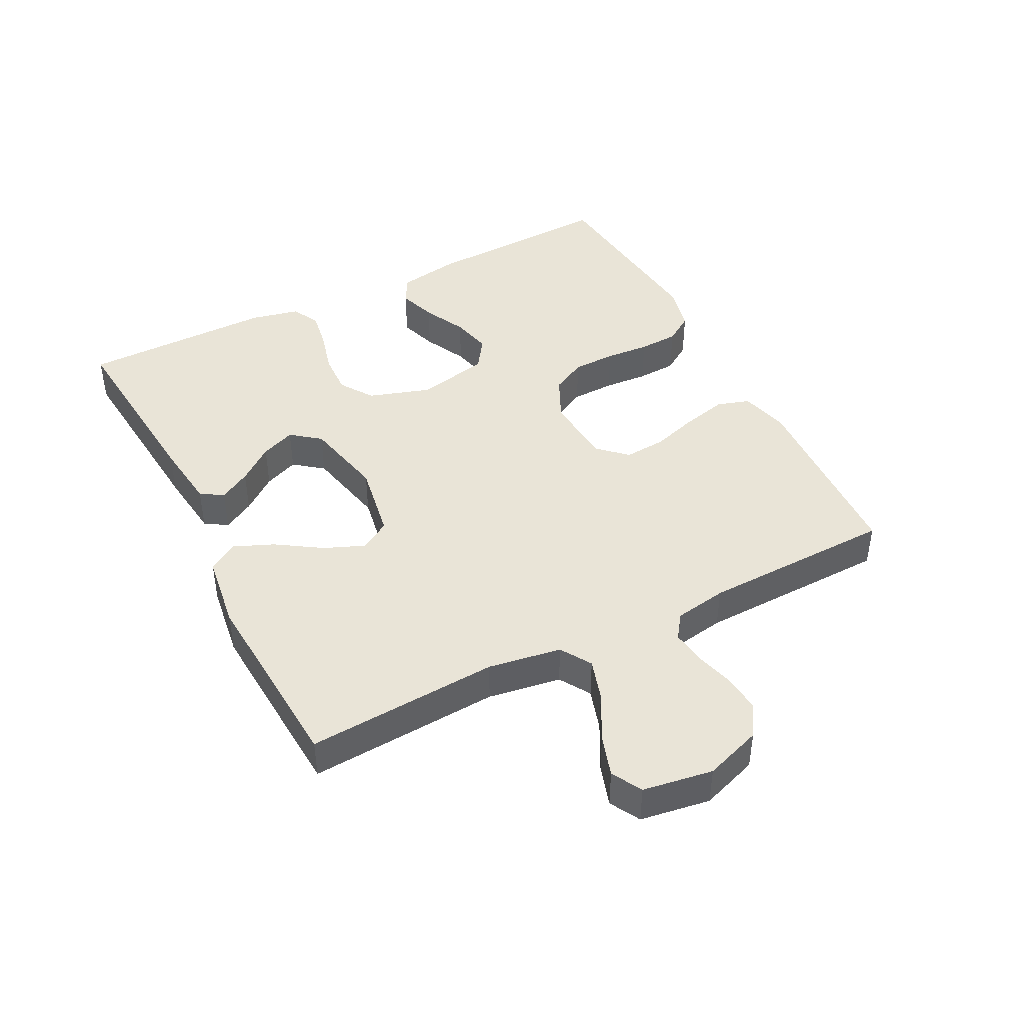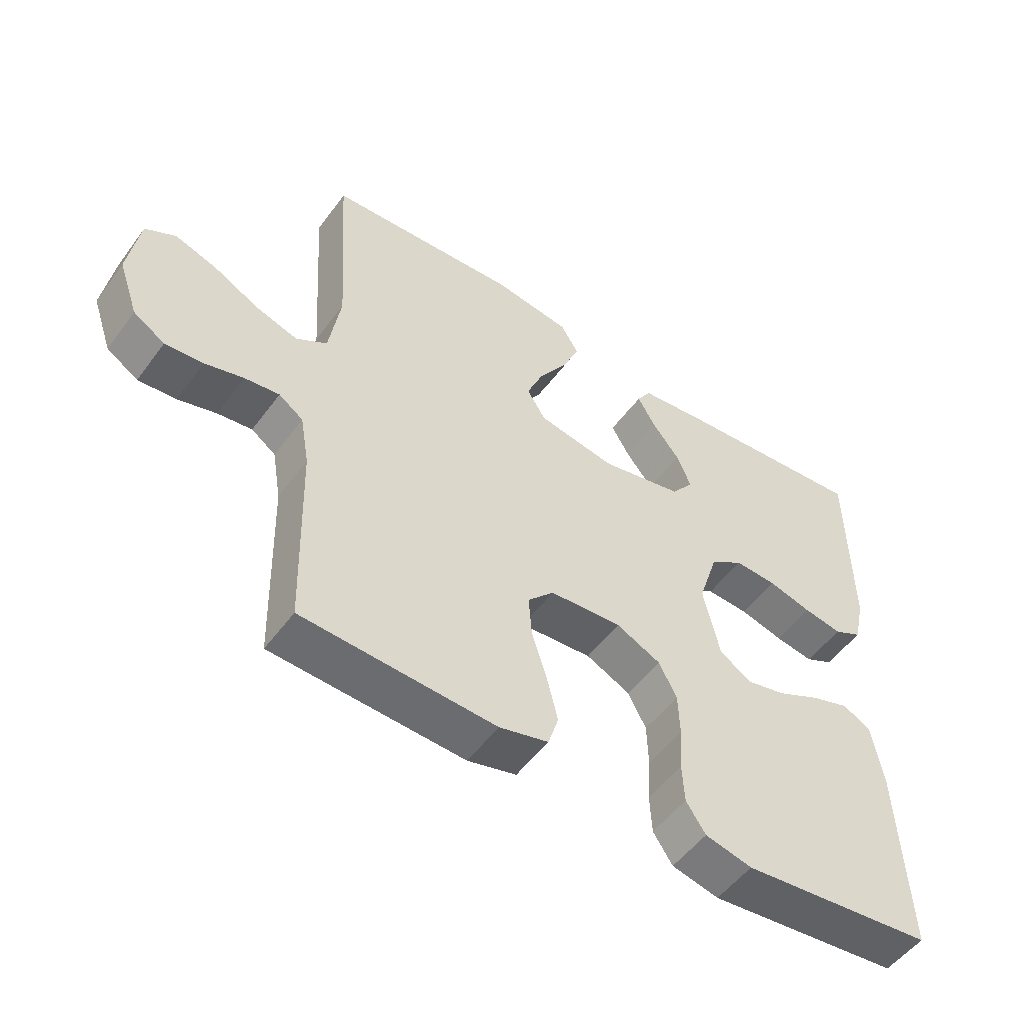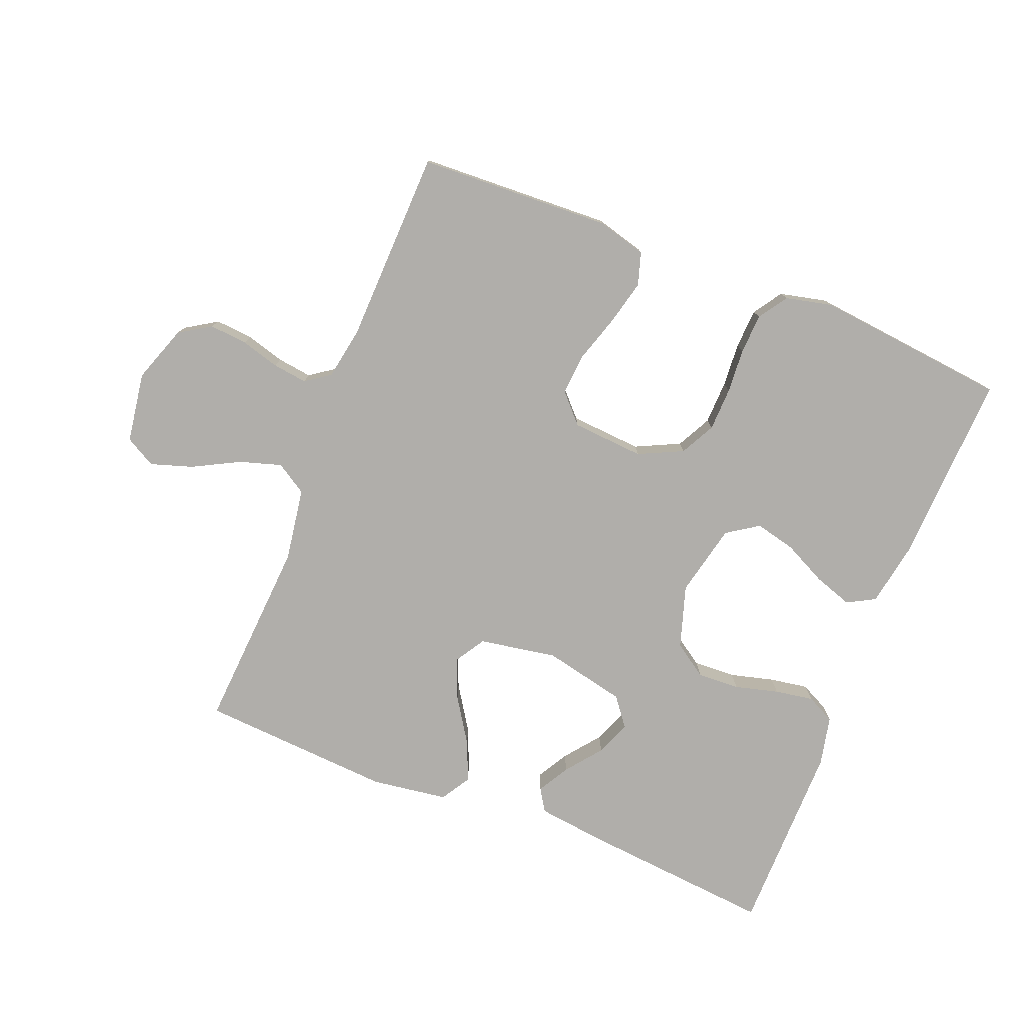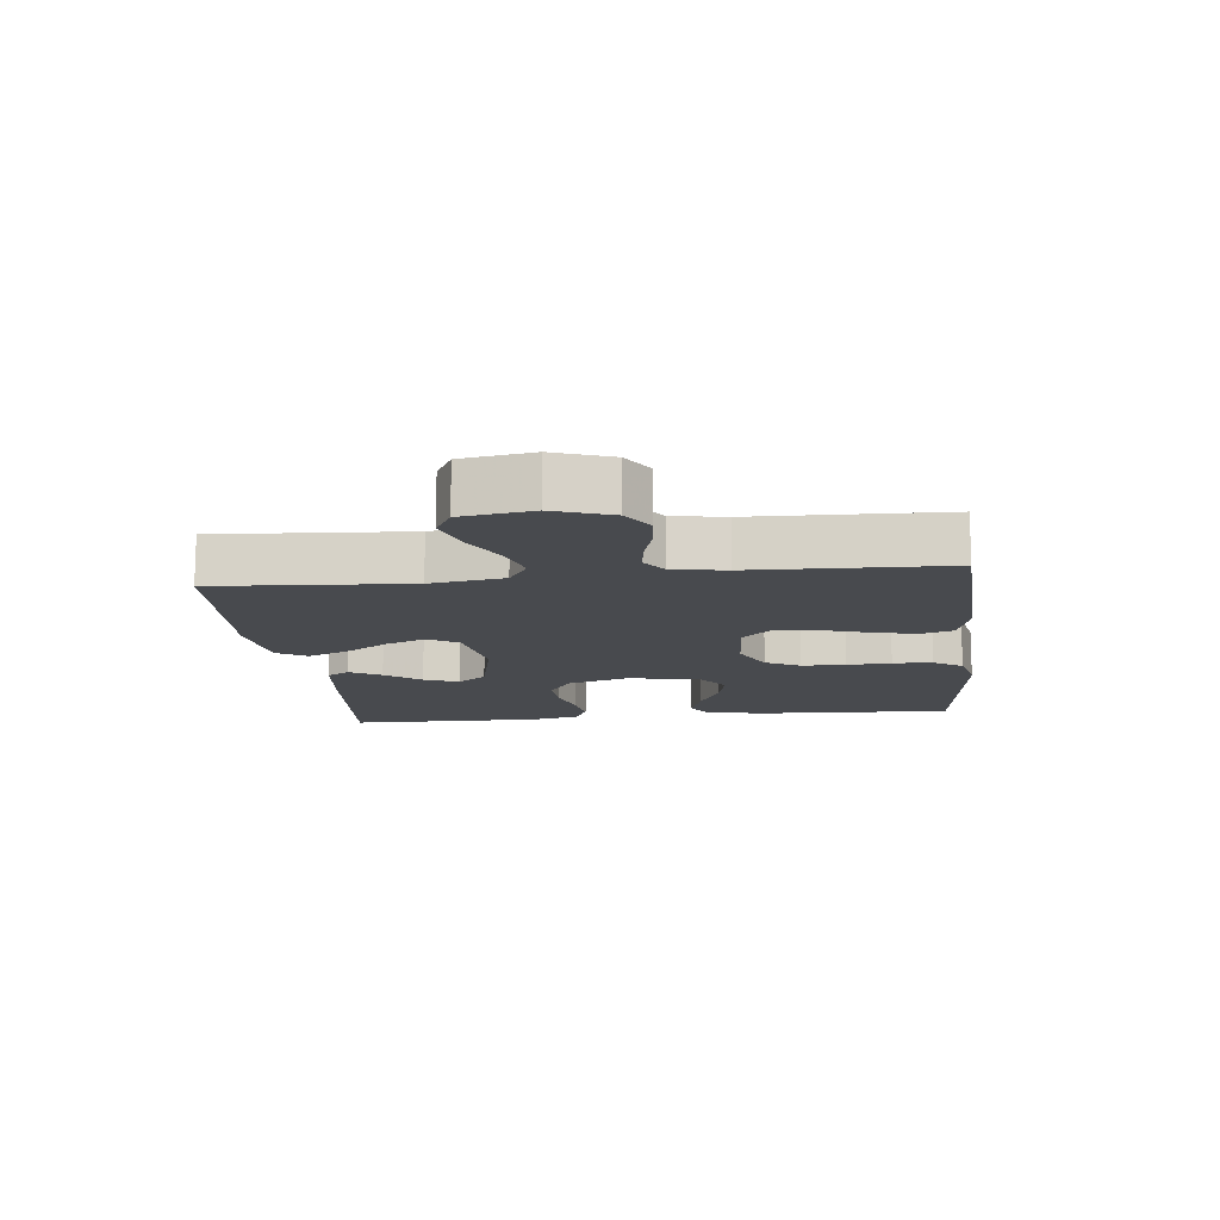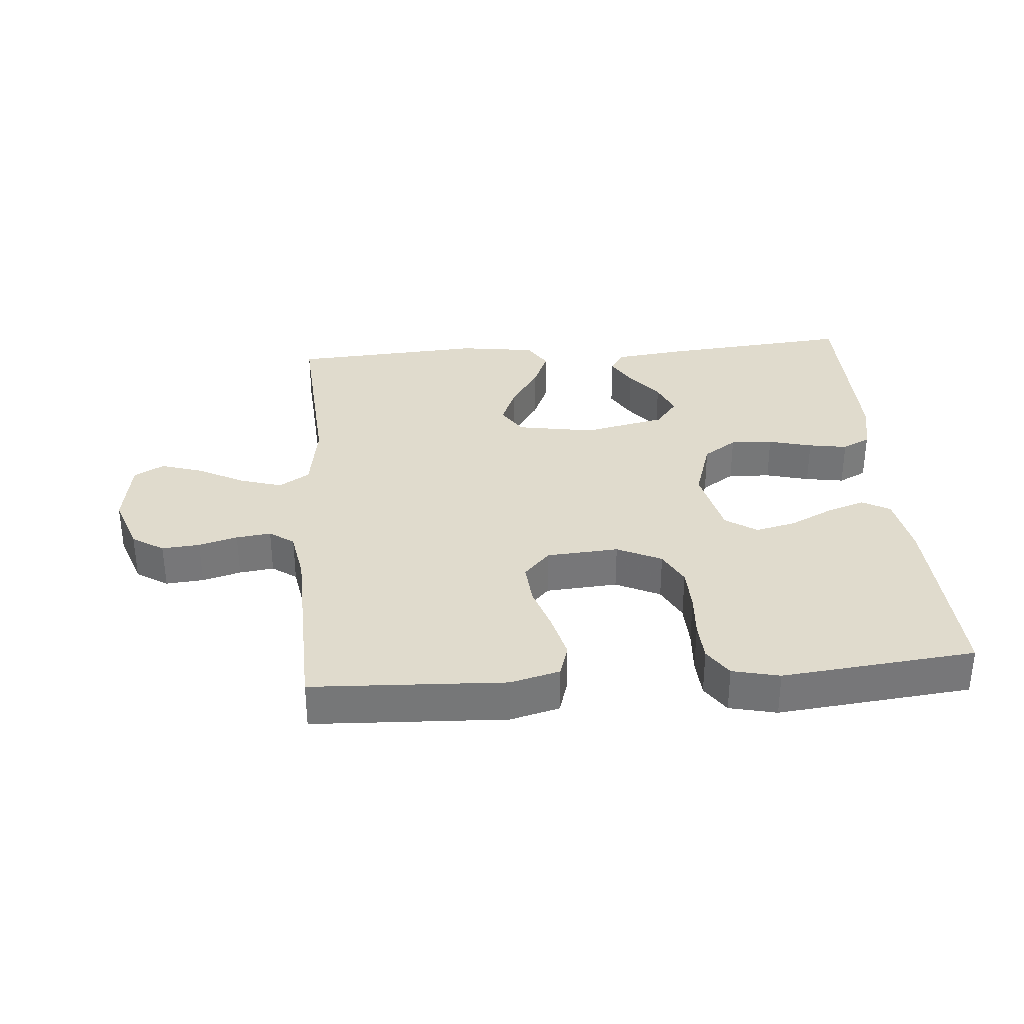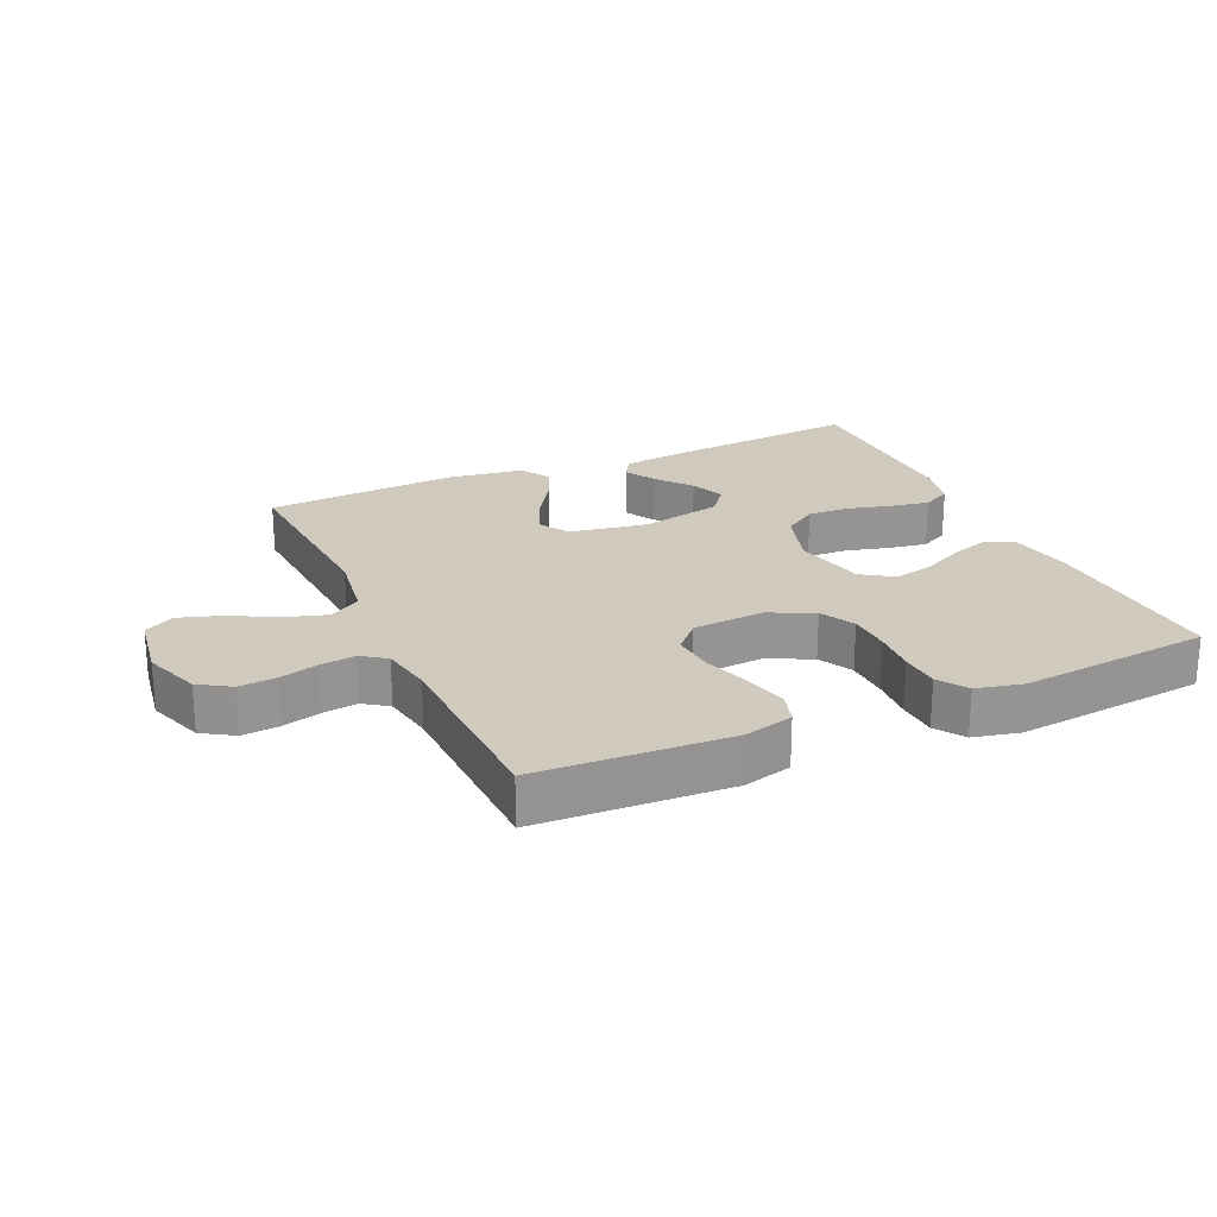
<metadata>
{"format":"obj","ext":"obj","renderer":"f3d","projection":"perspective","resolution":1024,"background":"white","views":[{"elev":43.5,"azim":62.9,"up":"+Y"},{"elev":-52.4,"azim":144.6,"up":"+Z"},{"elev":-77.8,"azim":158.2,"up":"+Y"},{"elev":-13.1,"azim":96.3,"up":"+Y"},{"elev":33.2,"azim":175.3,"up":"+Y"},{"elev":22.9,"azim":155.7,"up":"+Y"}]}
</metadata>
<code>
v -0.5 0.07 -0.5
v -0.488 0.07 -0.2
v -0.471 0.07 -0.102
v -0.428 0.07 -0.078
v -0.368 0.07 -0.098
v -0.301 0.07 -0.131
v -0.238 0.07 -0.146
v -0.189 0.07 -0.113
v -0.164 0.07 0
v -0.195 0.07 0.097
v -0.247 0.07 0.132
v -0.313 0.07 0.129
v -0.381 0.07 0.111
v -0.441 0.07 0.101
v -0.485 0.07 0.123
v -0.502 0.07 0.2
v -0.5 0.07 0.5
v -0.2 0.07 0.473
v -0.092 0.07 0.46
v -0.07 0.07 0.425
v -0.098 0.07 0.376
v -0.141 0.07 0.321
v -0.163 0.07 0.267
v -0.128 0.07 0.222
v 0 0.07 0.194
v 0.121 0.07 0.215
v 0.15 0.07 0.262
v 0.124 0.07 0.325
v 0.079 0.07 0.394
v 0.053 0.07 0.456
v 0.081 0.07 0.502
v 0.2 0.07 0.519
v 0.5 0.07 0.5
v 0.481 0.07 0.2
v 0.499 0.07 0.086
v 0.547 0.07 0.056
v 0.612 0.07 0.076
v 0.684 0.07 0.114
v 0.749 0.07 0.135
v 0.796 0.07 0.109
v 0.813 0.07 0
v 0.782 0.07 -0.089
v 0.733 0.07 -0.12
v 0.674 0.07 -0.115
v 0.614 0.07 -0.098
v 0.56 0.07 -0.091
v 0.522 0.07 -0.118
v 0.508 0.07 -0.2
v 0.5 0.07 -0.5
v 0.2 0.07 -0.514
v 0.124 0.07 -0.494
v 0.108 0.07 -0.443
v 0.125 0.07 -0.373
v 0.148 0.07 -0.3
v 0.153 0.07 -0.235
v 0.112 0.07 -0.191
v 0 0.07 -0.183
v -0.069 0.07 -0.216
v -0.097 0.07 -0.27
v -0.099 0.07 -0.338
v -0.094 0.07 -0.407
v -0.097 0.07 -0.469
v -0.127 0.07 -0.514
v -0.2 0.07 -0.531
v -0.5 0 -0.5
v -0.488 0 -0.2
v -0.471 0 -0.102
v -0.428 0 -0.078
v -0.368 0 -0.098
v -0.301 0 -0.131
v -0.238 0 -0.146
v -0.189 0 -0.113
v -0.164 0 0
v -0.195 0 0.097
v -0.247 0 0.132
v -0.313 0 0.129
v -0.381 0 0.111
v -0.441 0 0.101
v -0.485 0 0.123
v -0.502 0 0.2
v -0.5 0 0.5
v -0.2 0 0.473
v -0.092 0 0.46
v -0.07 0 0.425
v -0.098 0 0.376
v -0.141 0 0.321
v -0.163 0 0.267
v -0.128 0 0.222
v 0 0 0.194
v 0.121 0 0.215
v 0.15 0 0.262
v 0.124 0 0.325
v 0.079 0 0.394
v 0.053 0 0.456
v 0.081 0 0.502
v 0.2 0 0.519
v 0.5 0 0.5
v 0.481 0 0.2
v 0.499 0 0.086
v 0.547 0 0.056
v 0.612 0 0.076
v 0.684 0 0.114
v 0.749 0 0.135
v 0.796 0 0.109
v 0.813 0 0
v 0.782 0 -0.089
v 0.733 0 -0.12
v 0.674 0 -0.115
v 0.614 0 -0.098
v 0.56 0 -0.091
v 0.522 0 -0.118
v 0.508 0 -0.2
v 0.5 0 -0.5
v 0.2 0 -0.514
v 0.124 0 -0.494
v 0.108 0 -0.443
v 0.125 0 -0.373
v 0.148 0 -0.3
v 0.153 0 -0.235
v 0.112 0 -0.191
v 0 0 -0.183
v -0.069 0 -0.216
v -0.097 0 -0.27
v -0.099 0 -0.338
v -0.094 0 -0.407
v -0.097 0 -0.469
v -0.127 0 -0.514
v -0.2 0 -0.531
f 4 5 6
f 3 4 6
f 2 3 6
f 1 2 6
f 64 1 6
f 63 64 6
f 62 63 6
f 61 62 6
f 60 61 6
f 59 60 6 7
f 58 59 7 8
f 57 58 8 9
f 56 57 9 10
f 52 53 54
f 51 52 54
f 50 51 54
f 49 50 54
f 48 49 54
f 47 48 54 55
f 46 47 55 56
f 43 44 45
f 42 43 45
f 41 42 45
f 40 41 45
f 39 40 45
f 38 39 45
f 37 38 45
f 36 37 45 46
f 46 56 10
f 36 46 10
f 35 36 10
f 32 33 34
f 31 32 34
f 30 31 34
f 29 30 34
f 28 29 34
f 27 28 34 35
f 20 21 22
f 19 20 22
f 18 19 22
f 17 18 22
f 16 17 22
f 15 16 22
f 14 15 22
f 13 14 22
f 12 13 22
f 11 12 22 23
f 10 11 23 24
f 26 27 35
f 25 26 35 10
f 10 24 25
f 70 69 68
f 70 68 67
f 70 67 66
f 70 66 65
f 70 65 128
f 70 128 127
f 70 127 126
f 70 126 125
f 70 125 124
f 71 70 124 123
f 72 71 123 122
f 73 72 122 121
f 74 73 121 120
f 118 117 116
f 118 116 115
f 118 115 114
f 118 114 113
f 118 113 112
f 119 118 112 111
f 120 119 111 110
f 109 108 107
f 109 107 106
f 109 106 105
f 109 105 104
f 109 104 103
f 109 103 102
f 109 102 101
f 110 109 101 100
f 74 120 110
f 74 110 100
f 74 100 99
f 98 97 96
f 98 96 95
f 98 95 94
f 98 94 93
f 98 93 92
f 99 98 92 91
f 86 85 84
f 86 84 83
f 86 83 82
f 86 82 81
f 86 81 80
f 86 80 79
f 86 79 78
f 86 78 77
f 86 77 76
f 87 86 76 75
f 88 87 75 74
f 99 91 90
f 74 99 90 89
f 89 88 74
f 1 65 66 2
f 2 66 67 3
f 3 67 68 4
f 4 68 69 5
f 5 69 70 6
f 6 70 71 7
f 7 71 72 8
f 8 72 73 9
f 9 73 74 10
f 10 74 75 11
f 11 75 76 12
f 12 76 77 13
f 13 77 78 14
f 14 78 79 15
f 15 79 80 16
f 16 80 81 17
f 17 81 82 18
f 18 82 83 19
f 19 83 84 20
f 20 84 85 21
f 21 85 86 22
f 22 86 87 23
f 23 87 88 24
f 24 88 89 25
f 25 89 90 26
f 26 90 91 27
f 27 91 92 28
f 28 92 93 29
f 29 93 94 30
f 30 94 95 31
f 31 95 96 32
f 32 96 97 33
f 33 97 98 34
f 34 98 99 35
f 35 99 100 36
f 36 100 101 37
f 37 101 102 38
f 38 102 103 39
f 39 103 104 40
f 40 104 105 41
f 41 105 106 42
f 42 106 107 43
f 43 107 108 44
f 44 108 109 45
f 45 109 110 46
f 46 110 111 47
f 47 111 112 48
f 48 112 113 49
f 49 113 114 50
f 50 114 115 51
f 51 115 116 52
f 52 116 117 53
f 53 117 118 54
f 54 118 119 55
f 55 119 120 56
f 56 120 121 57
f 57 121 122 58
f 58 122 123 59
f 59 123 124 60
f 60 124 125 61
f 61 125 126 62
f 62 126 127 63
f 63 127 128 64
f 64 128 65 1

</code>
